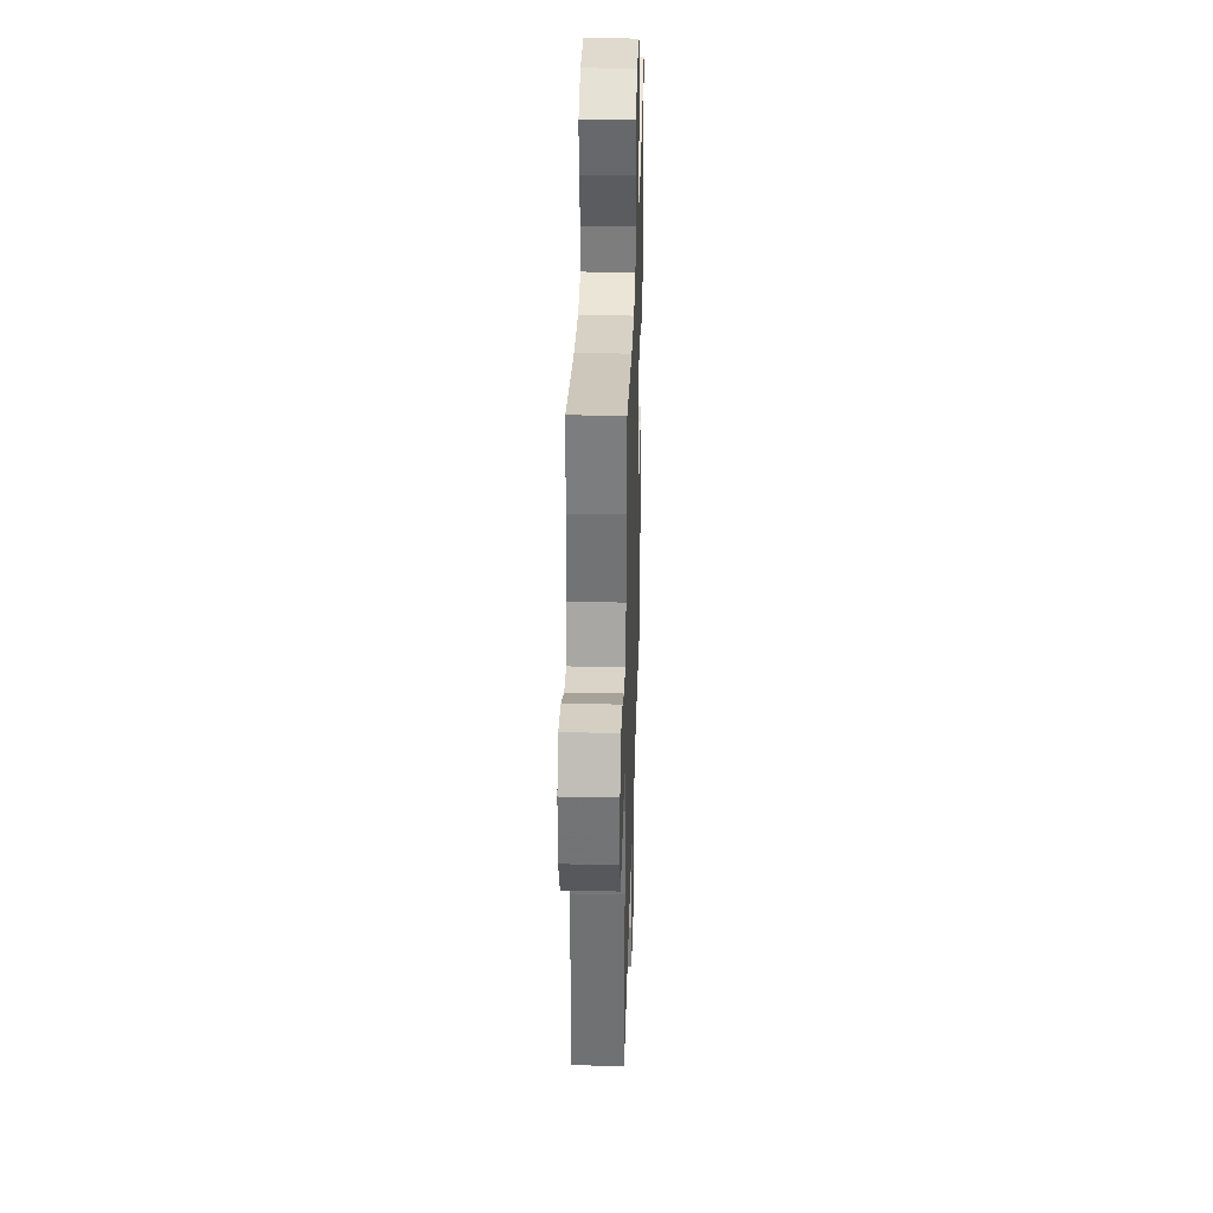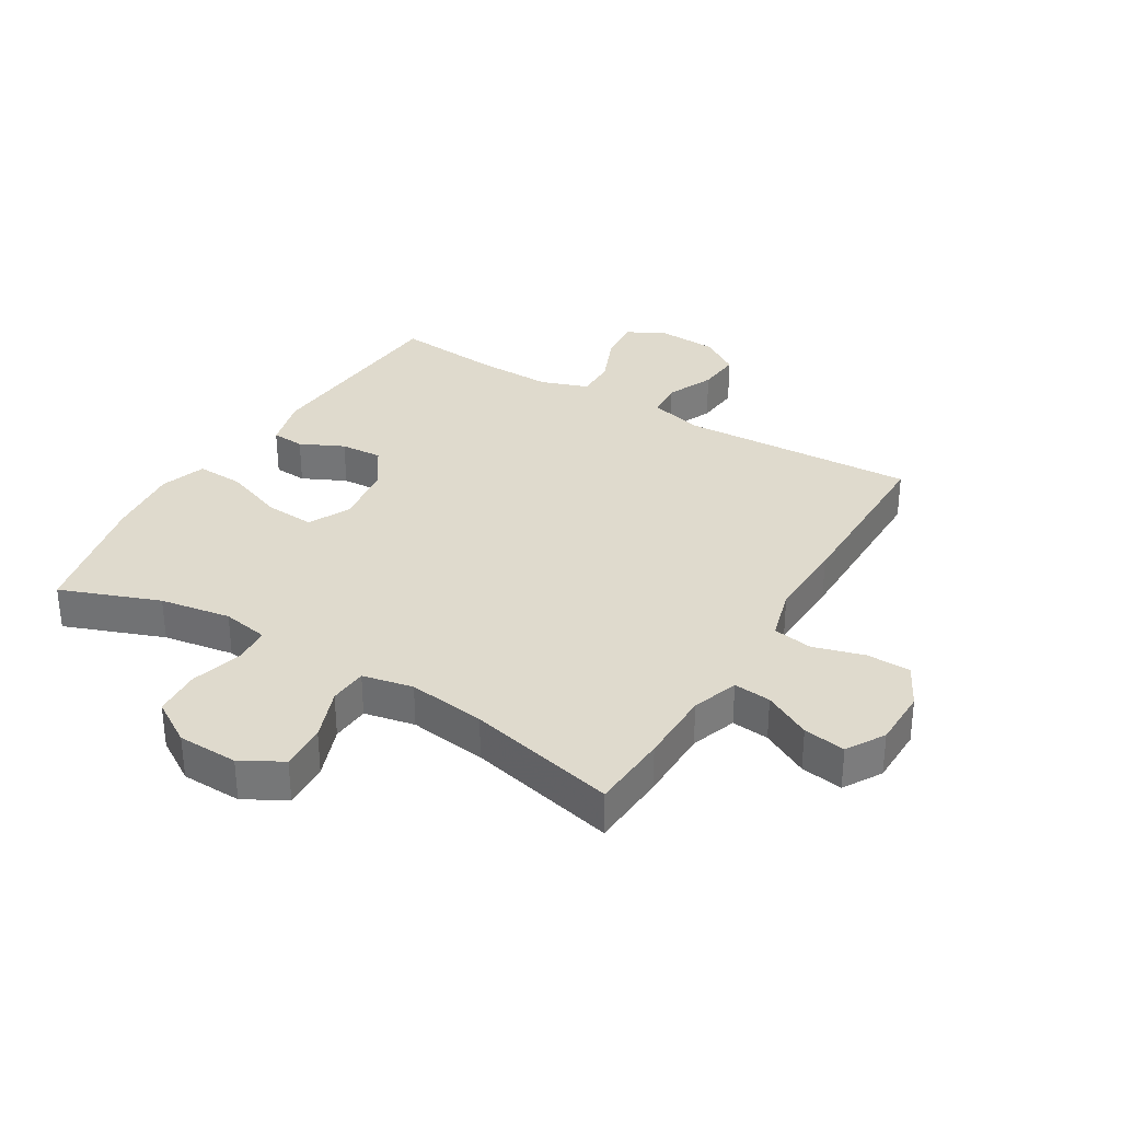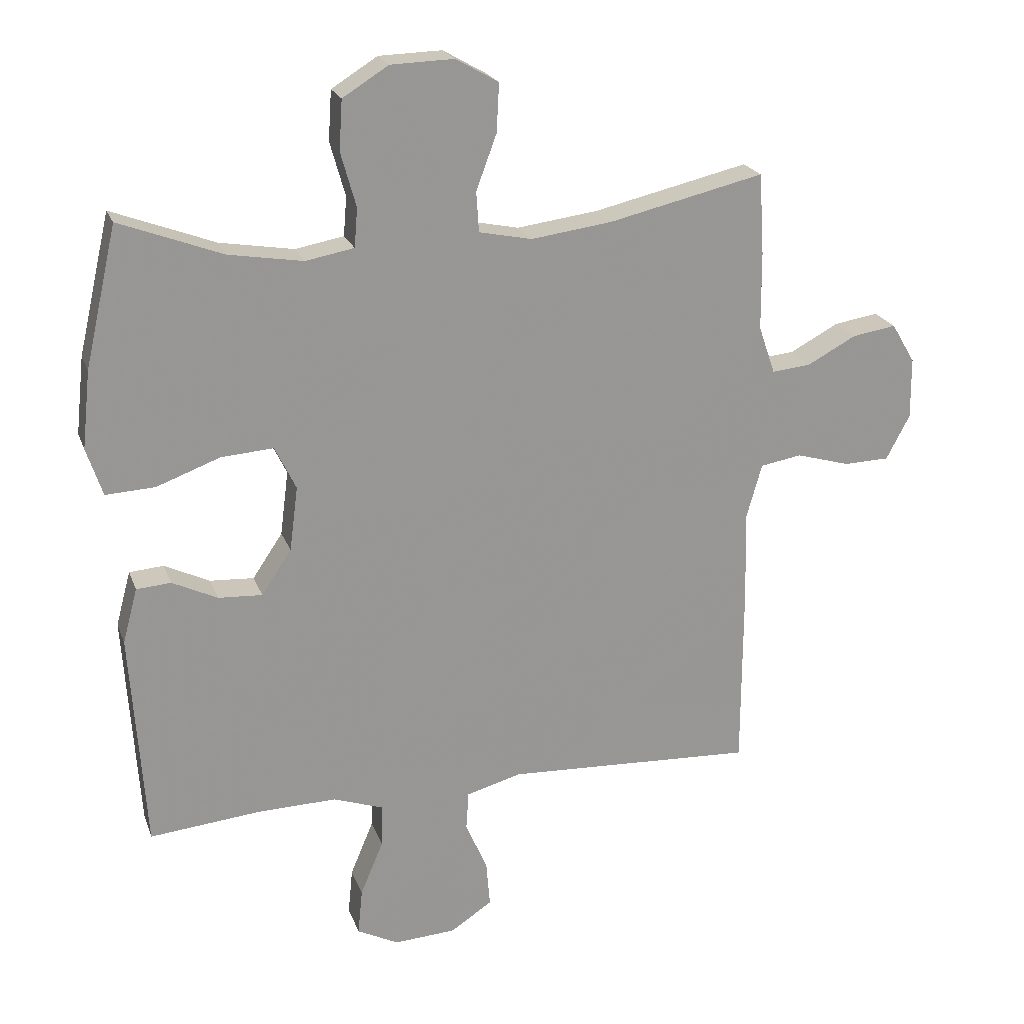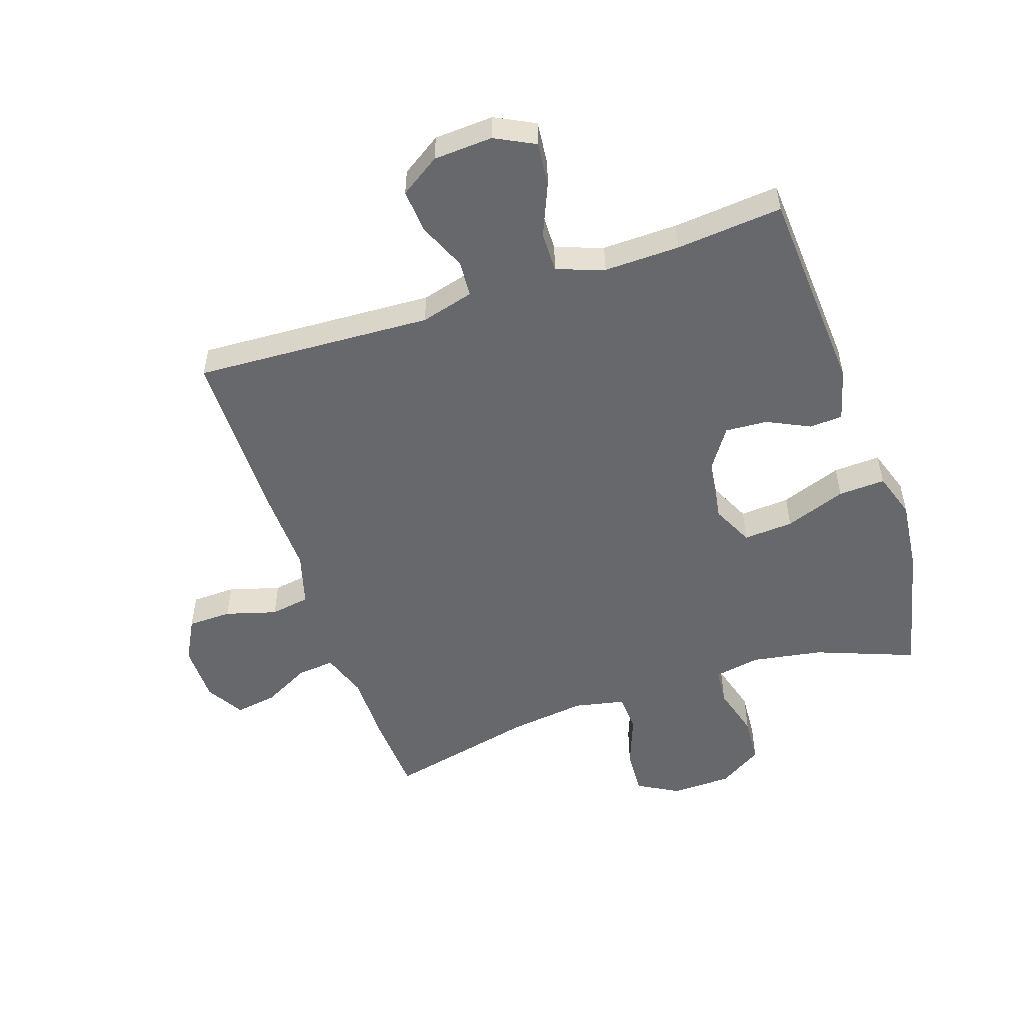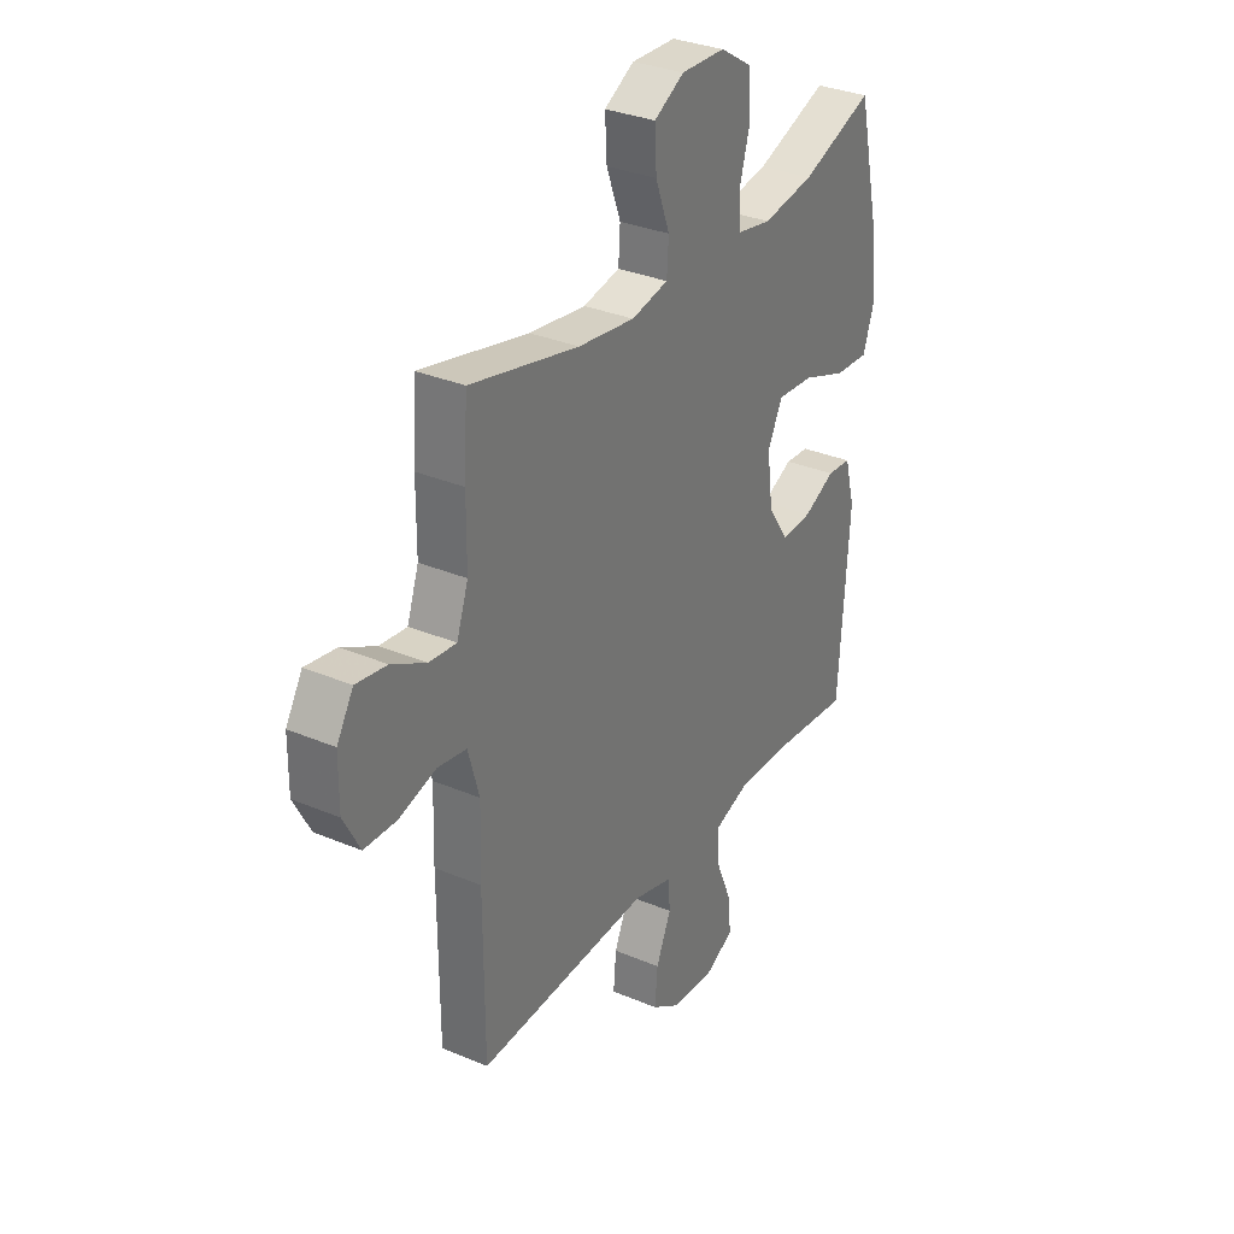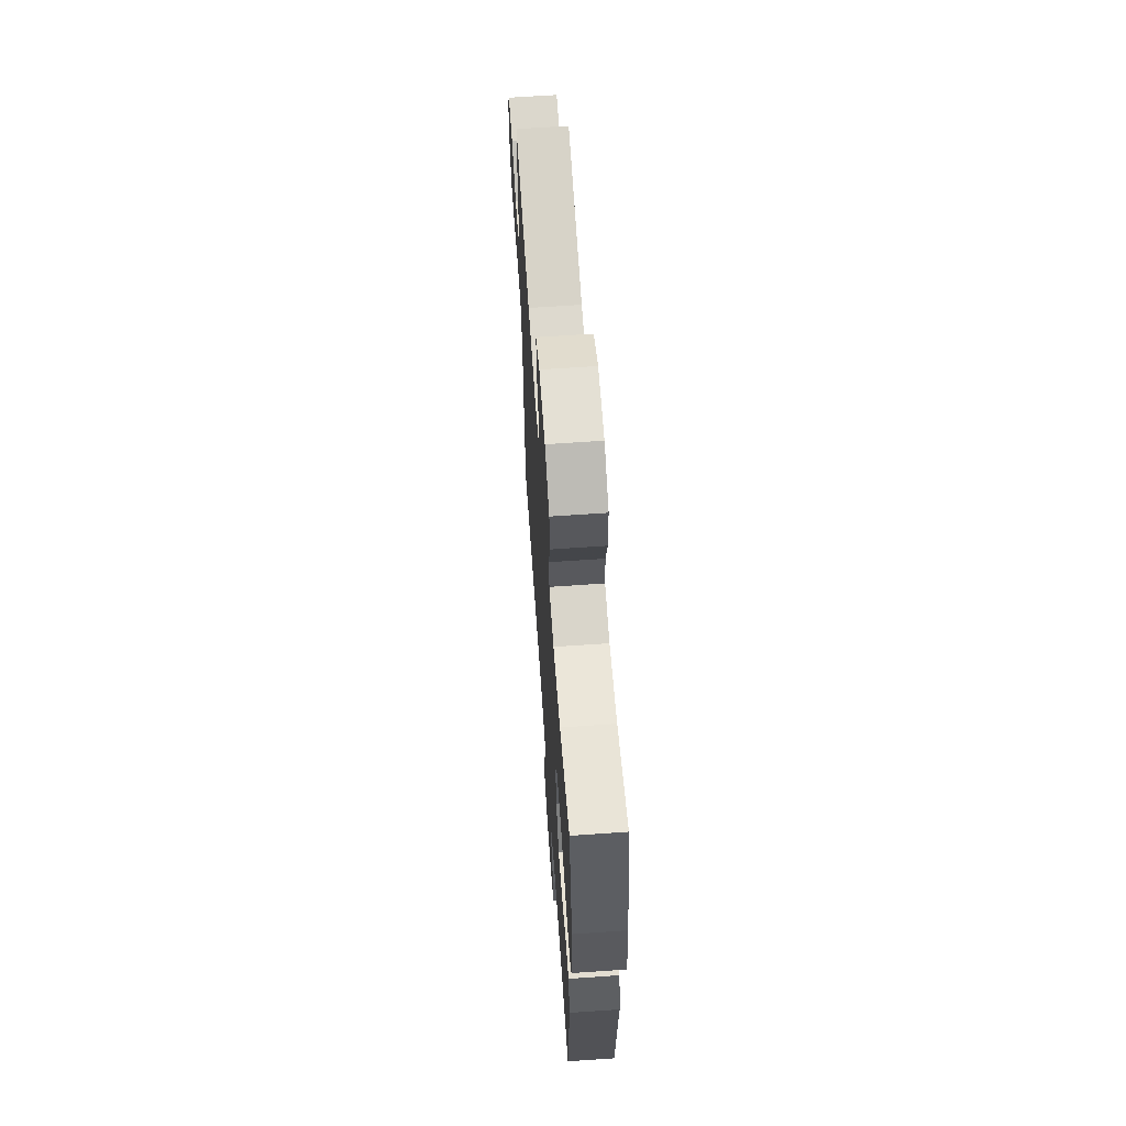
<metadata>
{"format":"obj","ext":"obj","renderer":"f3d","projection":"perspective","resolution":1024,"background":"white","views":[{"elev":34.4,"azim":91.7,"up":"+Z"},{"elev":32.8,"azim":31.1,"up":"+Y"},{"elev":21.5,"azim":-16.9,"up":"+Z"},{"elev":-52.3,"azim":-161.6,"up":"+Y"},{"elev":32.1,"azim":120.7,"up":"+Z"},{"elev":64.3,"azim":-94.0,"up":"+Z"}]}
</metadata>
<code>
v -0.5 0.07 -0.5
v -0.523 0.07 -0.159
v -0.5 0.07 -0.073
v -0.446 0.07 -0.069
v -0.375 0.07 -0.103
v -0.306 0.07 -0.107
v -0.259 0.07 -0.037
v -0.246 0.07 0.064
v -0.279 0.07 0.132
v -0.361 0.07 0.126
v -0.461 0.07 0.089
v -0.538 0.07 0.085
v -0.563 0.07 0.16
v -0.55 0.07 0.281
v -0.5 0.07 0.5
v -0.338 0.07 0.439
v -0.222 0.07 0.42
v -0.146 0.07 0.434
v -0.141 0.07 0.495
v -0.165 0.07 0.58
v -0.16 0.07 0.658
v -0.088 0.07 0.703
v 0.011 0.07 0.706
v 0.078 0.07 0.668
v 0.074 0.07 0.592
v 0.042 0.07 0.506
v 0.046 0.07 0.443
v 0.129 0.07 0.426
v 0.256 0.07 0.443
v 0.5 0.07 0.5
v 0.508 0.07 0.373
v 0.509 0.07 0.251
v 0.535 0.07 0.176
v 0.596 0.07 0.182
v 0.673 0.07 0.223
v 0.742 0.07 0.234
v 0.779 0.07 0.172
v 0.78 0.07 0.076
v 0.743 0.07 0.006
v 0.671 0.07 0.004
v 0.587 0.07 0.028
v 0.522 0.07 0.017
v 0.497 0.07 -0.071
v 0.501 0.07 -0.203
v 0.5 0.07 -0.5
v 0.11 0.07 -0.482
v 0.023 0.07 -0.506
v 0.019 0.07 -0.566
v 0.053 0.07 -0.644
v 0.059 0.07 -0.716
v -0.006 0.07 -0.759
v -0.103 0.07 -0.765
v -0.168 0.07 -0.732
v -0.161 0.07 -0.66
v -0.125 0.07 -0.574
v -0.124 0.07 -0.507
v -0.202 0.07 -0.48
v -0.326 0.07 -0.483
v -0.5 0 -0.5
v -0.523 0 -0.159
v -0.5 0 -0.073
v -0.446 0 -0.069
v -0.375 0 -0.103
v -0.306 0 -0.107
v -0.259 0 -0.037
v -0.246 0 0.064
v -0.279 0 0.132
v -0.361 0 0.126
v -0.461 0 0.089
v -0.538 0 0.085
v -0.563 0 0.16
v -0.55 0 0.281
v -0.5 0 0.5
v -0.338 0 0.439
v -0.222 0 0.42
v -0.146 0 0.434
v -0.141 0 0.495
v -0.165 0 0.58
v -0.16 0 0.658
v -0.088 0 0.703
v 0.011 0 0.706
v 0.078 0 0.668
v 0.074 0 0.592
v 0.042 0 0.506
v 0.046 0 0.443
v 0.129 0 0.426
v 0.256 0 0.443
v 0.5 0 0.5
v 0.508 0 0.373
v 0.509 0 0.251
v 0.535 0 0.176
v 0.596 0 0.182
v 0.673 0 0.223
v 0.742 0 0.234
v 0.779 0 0.172
v 0.78 0 0.076
v 0.743 0 0.006
v 0.671 0 0.004
v 0.587 0 0.028
v 0.522 0 0.017
v 0.497 0 -0.071
v 0.501 0 -0.203
v 0.5 0 -0.5
v 0.11 0 -0.482
v 0.023 0 -0.506
v 0.019 0 -0.566
v 0.053 0 -0.644
v 0.059 0 -0.716
v -0.006 0 -0.759
v -0.103 0 -0.765
v -0.168 0 -0.732
v -0.161 0 -0.66
v -0.125 0 -0.574
v -0.124 0 -0.507
v -0.202 0 -0.48
v -0.326 0 -0.483
f 52 53 54 55
f 52 55 56
f 51 52 56
f 48 49 50 51
f 47 48 51 56
f 46 47 56 57
f 43 44 45 46
f 42 43 46 57
f 38 39 40 41
f 38 41 42
f 37 38 42
f 34 35 36 37
f 33 34 37 42
f 32 33 42 57
f 29 30 31 32
f 28 29 32 57
f 23 24 25 26
f 23 26 27
f 22 23 27
f 19 20 21 22
f 18 19 22 27
f 17 18 27 28
f 13 14 15 16
f 13 16 17
f 10 11 12 13
f 9 10 13 17
f 8 9 17 28
f 2 3 4 5
f 58 1 2 5
f 58 5 6
f 57 58 6 7
f 7 8 28 57
f 113 112 111 110
f 114 113 110
f 114 110 109
f 109 108 107 106
f 114 109 106 105
f 115 114 105 104
f 104 103 102 101
f 115 104 101 100
f 99 98 97 96
f 100 99 96
f 100 96 95
f 95 94 93 92
f 100 95 92 91
f 115 100 91 90
f 90 89 88 87
f 115 90 87 86
f 84 83 82 81
f 85 84 81
f 85 81 80
f 80 79 78 77
f 85 80 77 76
f 86 85 76 75
f 74 73 72 71
f 75 74 71
f 71 70 69 68
f 75 71 68 67
f 86 75 67 66
f 63 62 61 60
f 63 60 59 116
f 64 63 116
f 65 64 116 115
f 115 86 66 65
f 1 59 60 2
f 2 60 61 3
f 3 61 62 4
f 4 62 63 5
f 5 63 64 6
f 6 64 65 7
f 7 65 66 8
f 8 66 67 9
f 9 67 68 10
f 10 68 69 11
f 11 69 70 12
f 12 70 71 13
f 13 71 72 14
f 14 72 73 15
f 15 73 74 16
f 16 74 75 17
f 17 75 76 18
f 18 76 77 19
f 19 77 78 20
f 20 78 79 21
f 21 79 80 22
f 22 80 81 23
f 23 81 82 24
f 24 82 83 25
f 25 83 84 26
f 26 84 85 27
f 27 85 86 28
f 28 86 87 29
f 29 87 88 30
f 30 88 89 31
f 31 89 90 32
f 32 90 91 33
f 33 91 92 34
f 34 92 93 35
f 35 93 94 36
f 36 94 95 37
f 37 95 96 38
f 38 96 97 39
f 39 97 98 40
f 40 98 99 41
f 41 99 100 42
f 42 100 101 43
f 43 101 102 44
f 44 102 103 45
f 45 103 104 46
f 46 104 105 47
f 47 105 106 48
f 48 106 107 49
f 49 107 108 50
f 50 108 109 51
f 51 109 110 52
f 52 110 111 53
f 53 111 112 54
f 54 112 113 55
f 55 113 114 56
f 56 114 115 57
f 57 115 116 58
f 58 116 59 1

</code>
